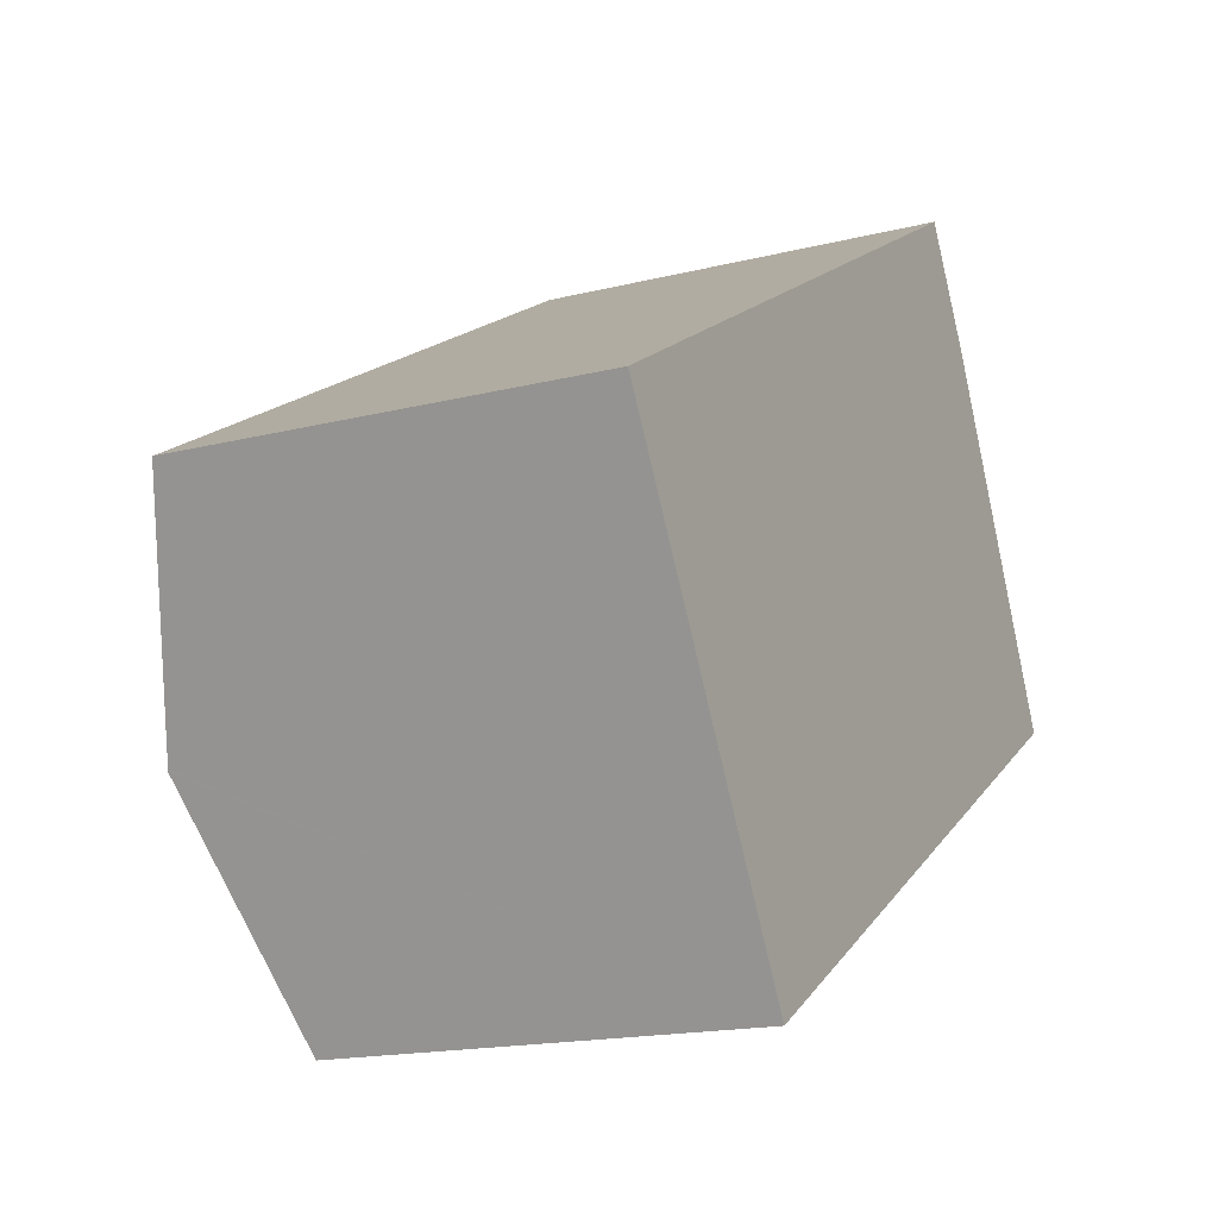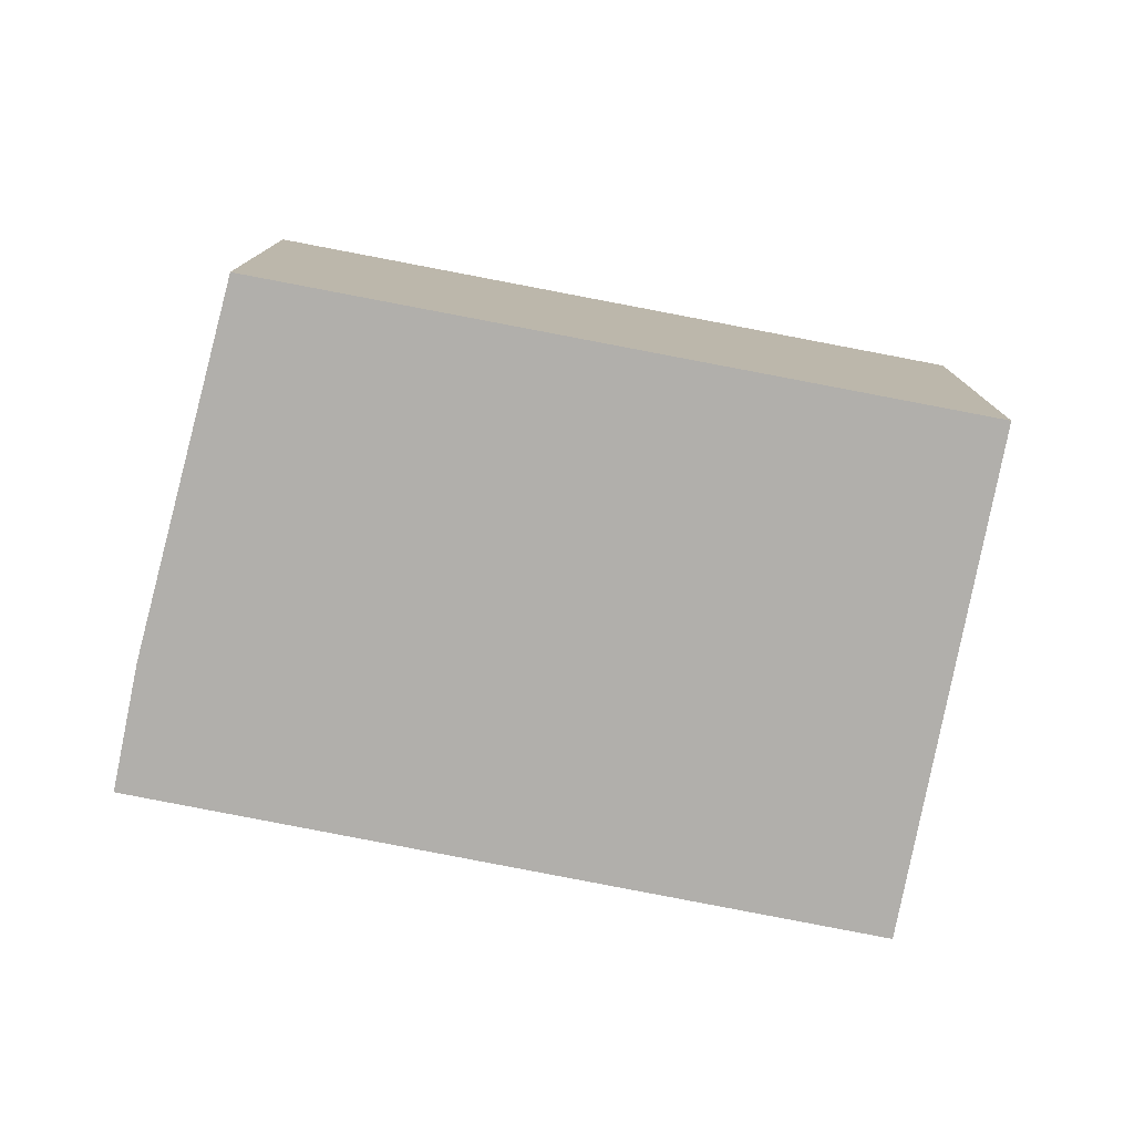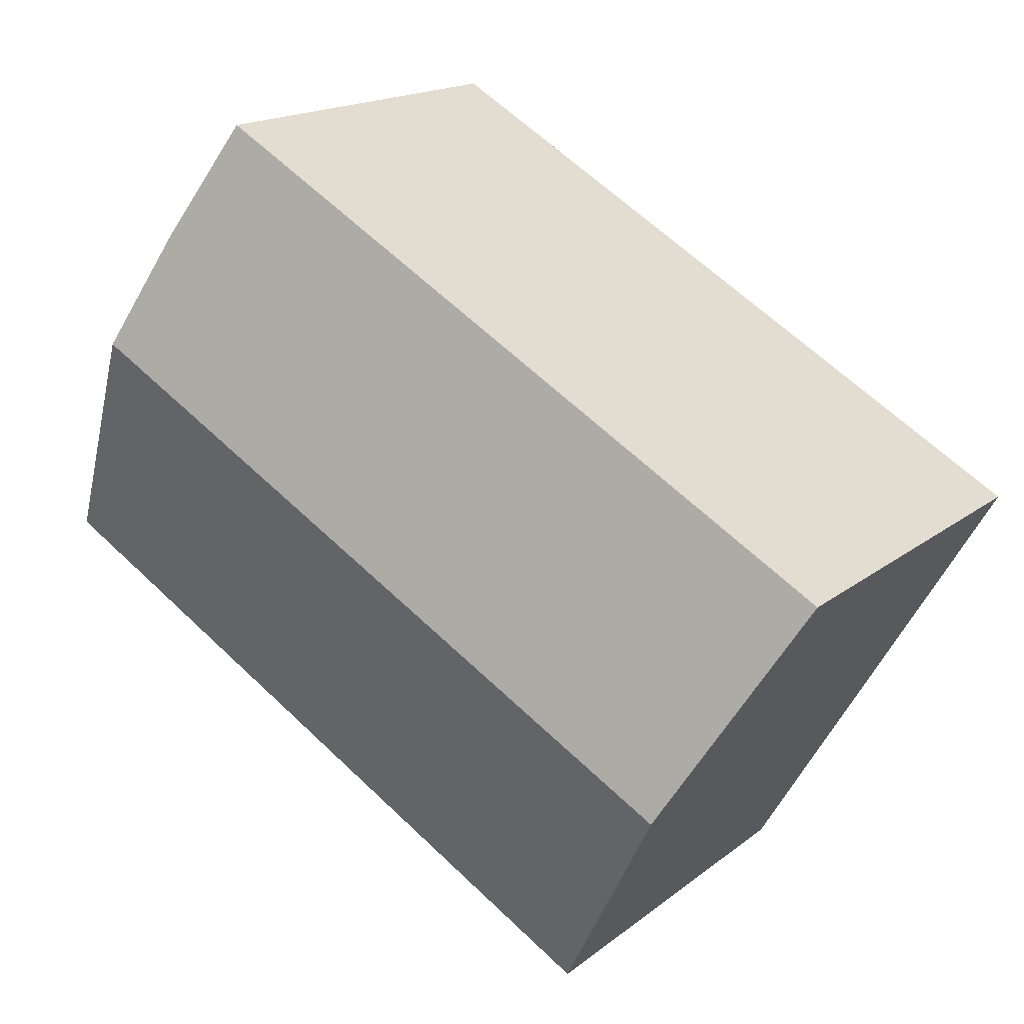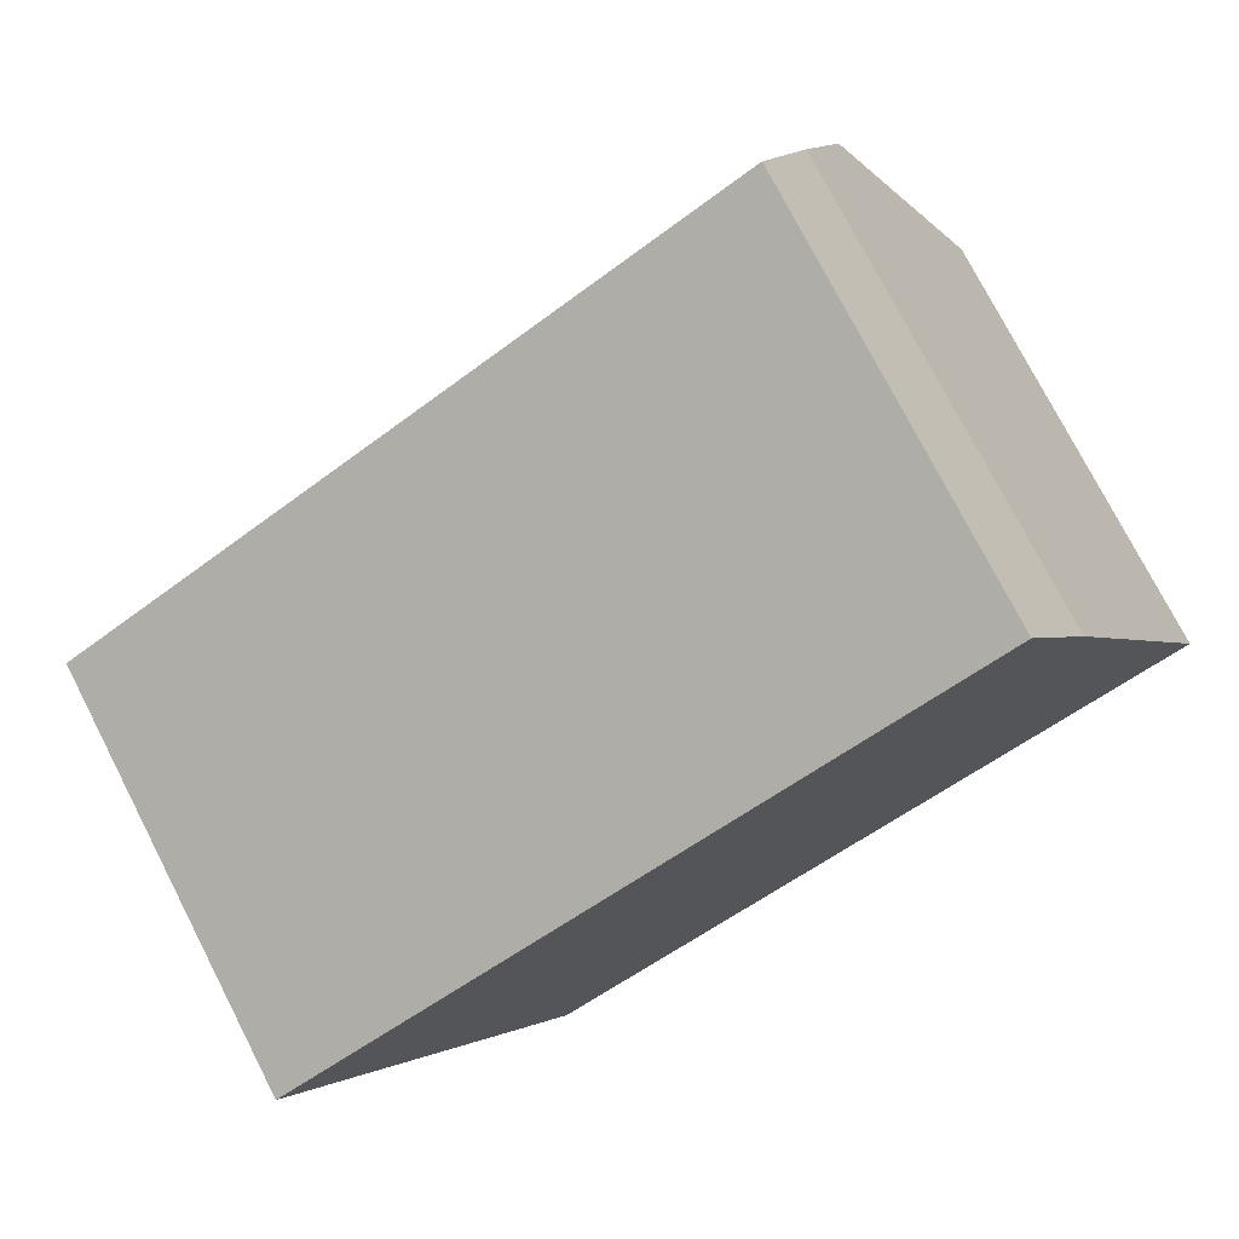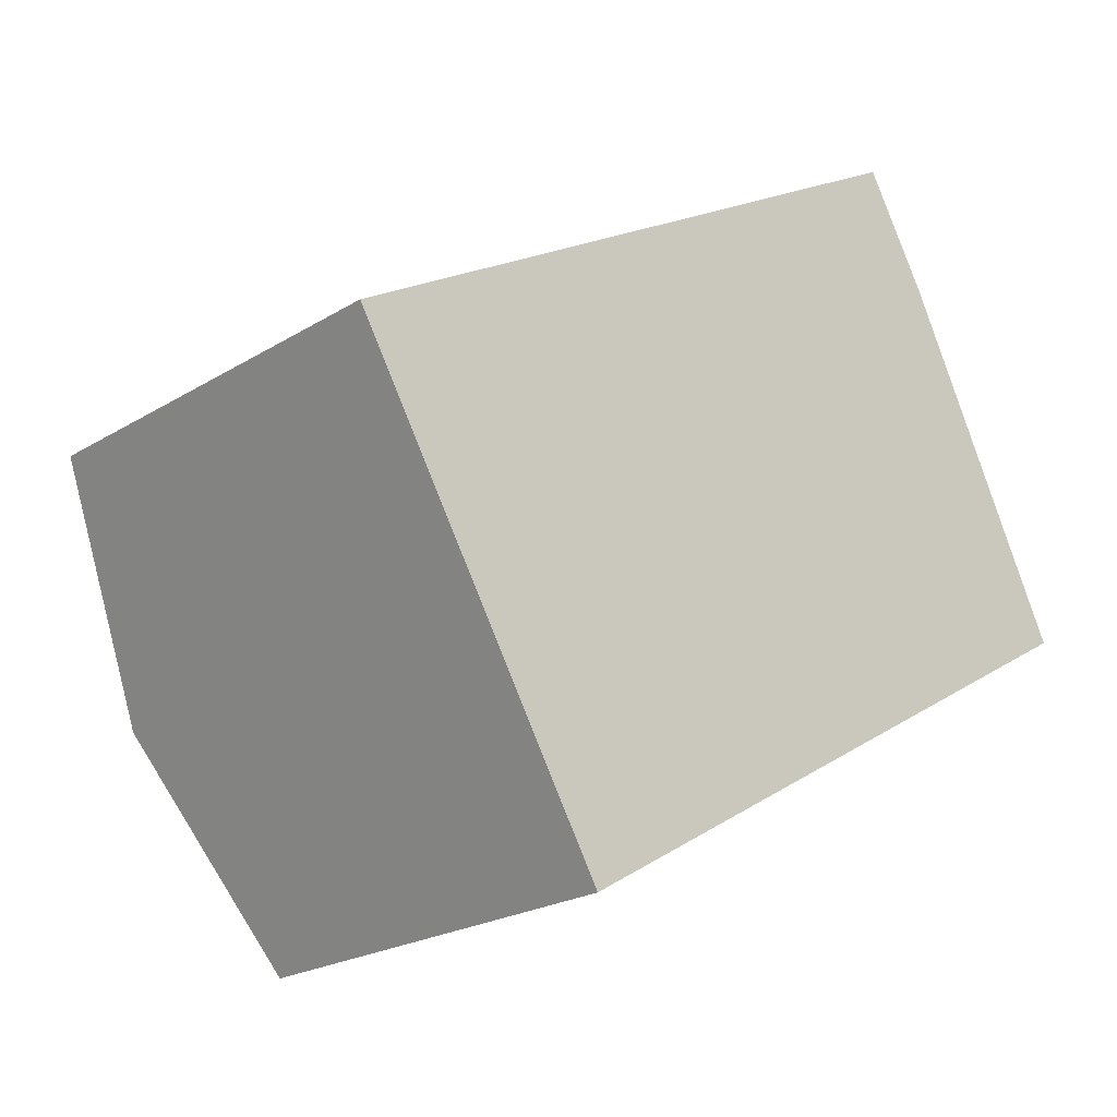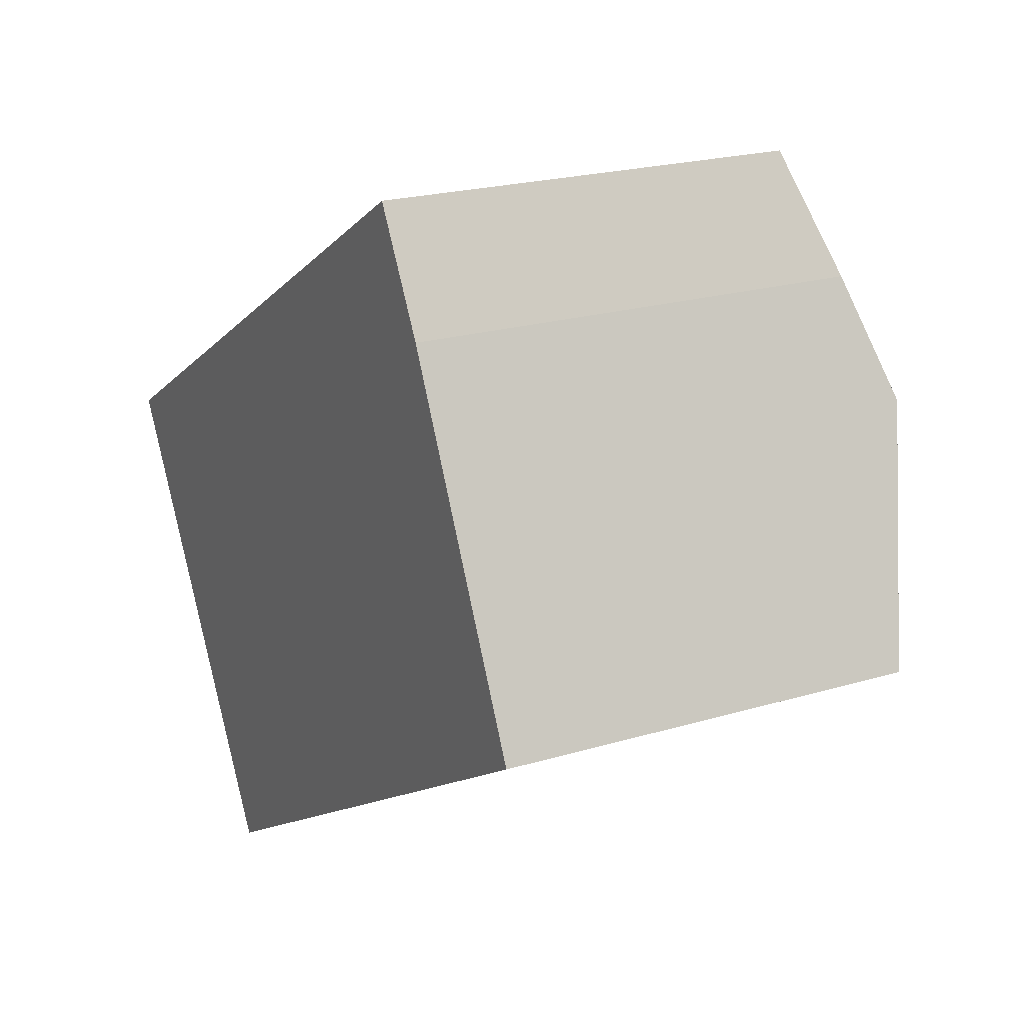
<metadata>
{"format":"obj","ext":"obj","renderer":"f3d","projection":"perspective","resolution":1024,"background":"white","views":[{"elev":-16.9,"azim":-63.0,"up":"+Z"},{"elev":-78.3,"azim":138.6,"up":"+Y"},{"elev":16.9,"azim":-146.6,"up":"+Z"},{"elev":75.8,"azim":-27.2,"up":"+Z"},{"elev":-22.1,"azim":-43.1,"up":"+Z"},{"elev":21.5,"azim":62.0,"up":"+Z"}]}
</metadata>
<code>
v  6.062 9.689 -10.24
v  18.01 11.22 3.631
v  20.62 9.718 -1.623
v  3.019 11.22 -5.099
v  3.844 10.8 -6.492
v  16.71 10.47 6.256
v  2.985 11.2 -5.041
v  0 9.7 5.94e-16
v  14.99 9.7 8.727
v  15.23 9.7 8.867
v  6.062 6.268e-16 -10.24
v  0 0 0
v  2.985 3.087e-16 -5.041
v  3.844 3.975e-16 -6.492
v  3.019 3.122e-16 -5.099
v  14.99 -5.344e-16 8.727
v  15.23 -5.429e-16 8.867
v  16.71 -3.831e-16 6.256
v  20.62 9.938e-17 -1.623
v  18.01 -2.223e-16 3.631
g defaultobject
f 1 2 3
f 2 1 4
f 4 1 5
f 4 6 2
f 6 4 7
f 6 7 8
f 6 8 9
f 6 9 10
f 11 5 1
f 5 11 4
f 4 11 7
f 7 11 8
f 8 11 12
f 12 11 13
f 13 11 14
f 13 14 15
f 12 9 8
f 9 12 16
f 9 16 10
f 10 16 17
f 10 18 6
f 18 10 17
f 18 2 6
f 2 18 3
f 3 18 19
f 19 18 20
f 19 1 3
f 1 19 11
f 16 18 17
f 18 16 12
f 18 12 20
f 20 12 19
f 19 12 11
f 11 12 13
f 11 13 15
f 11 15 14

</code>
